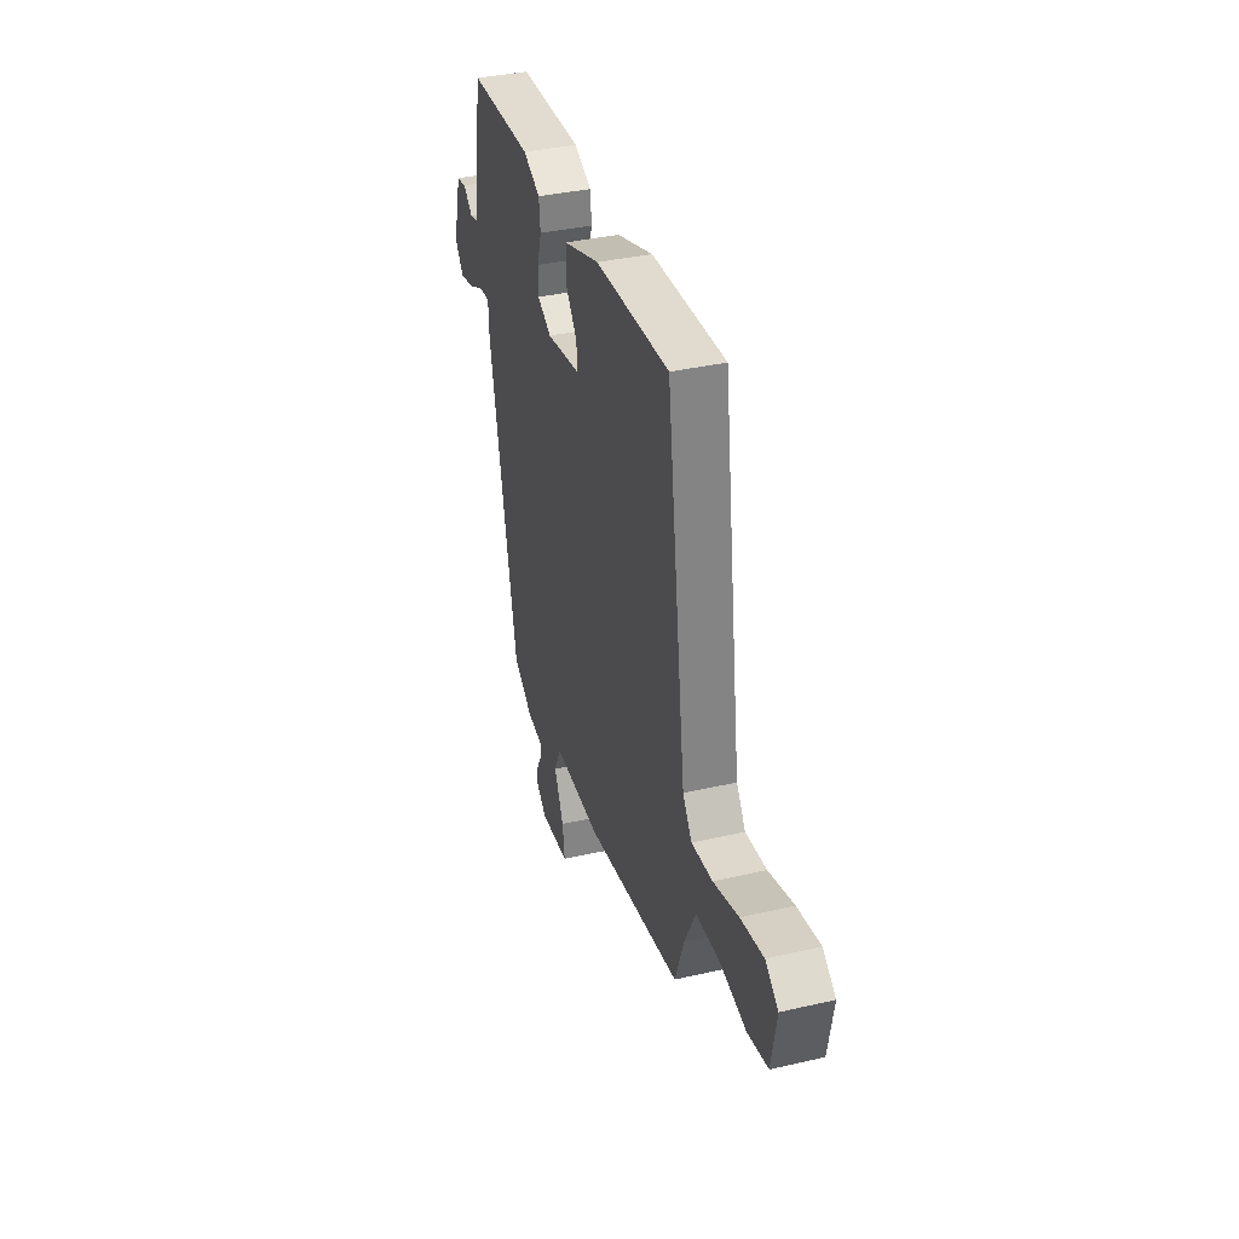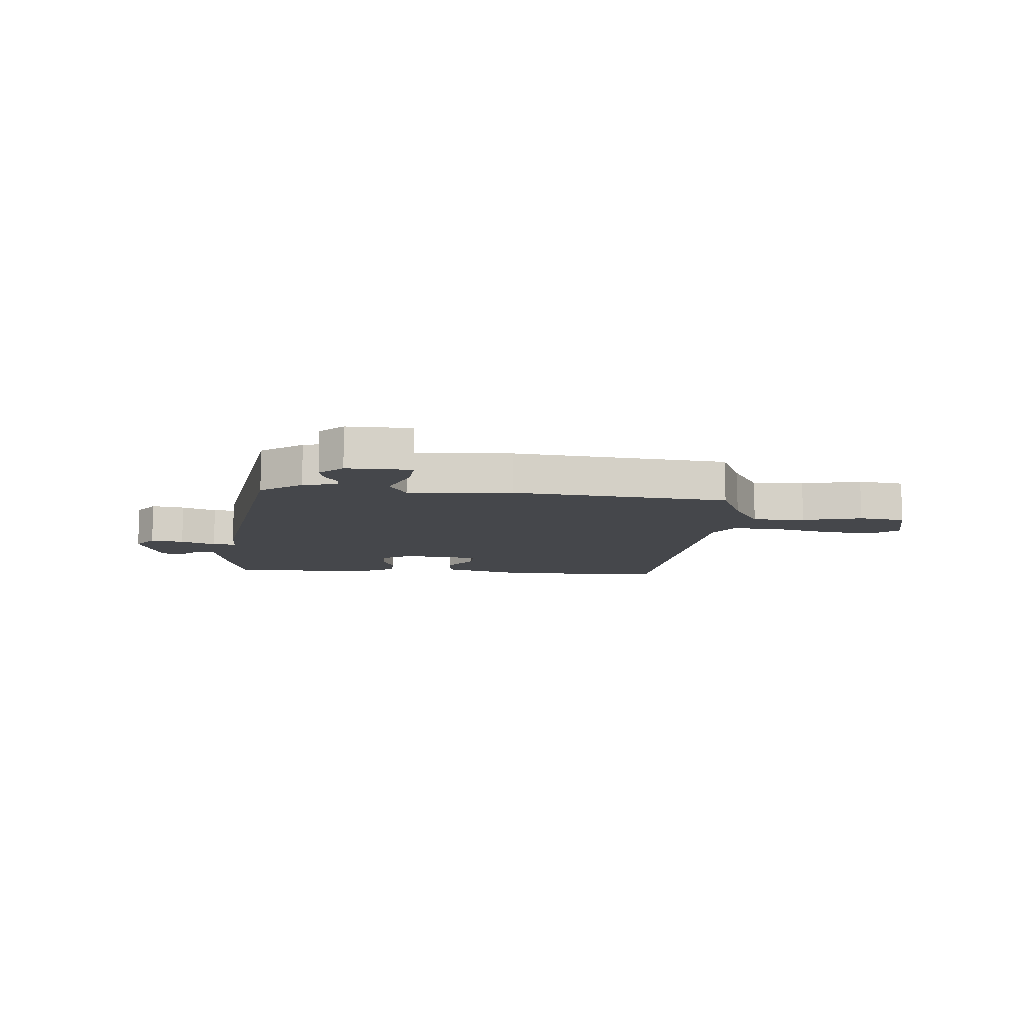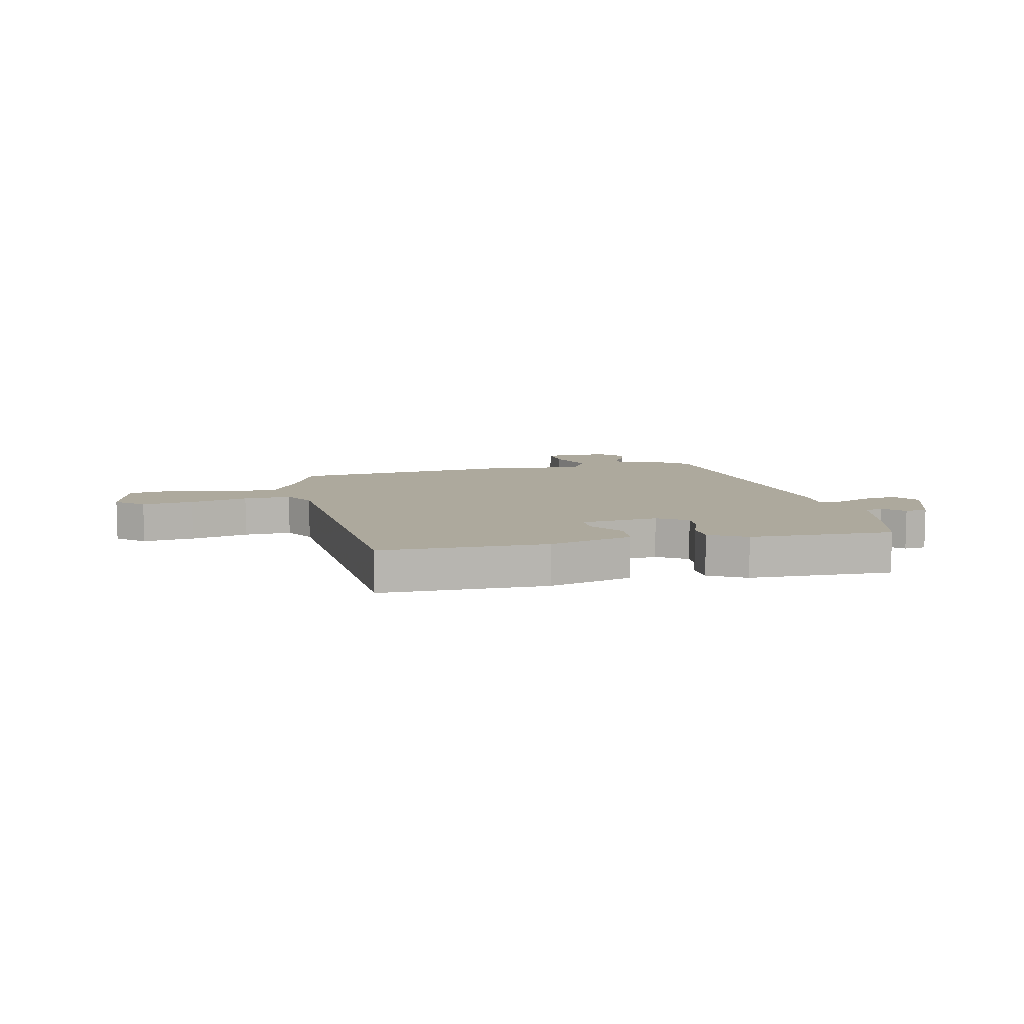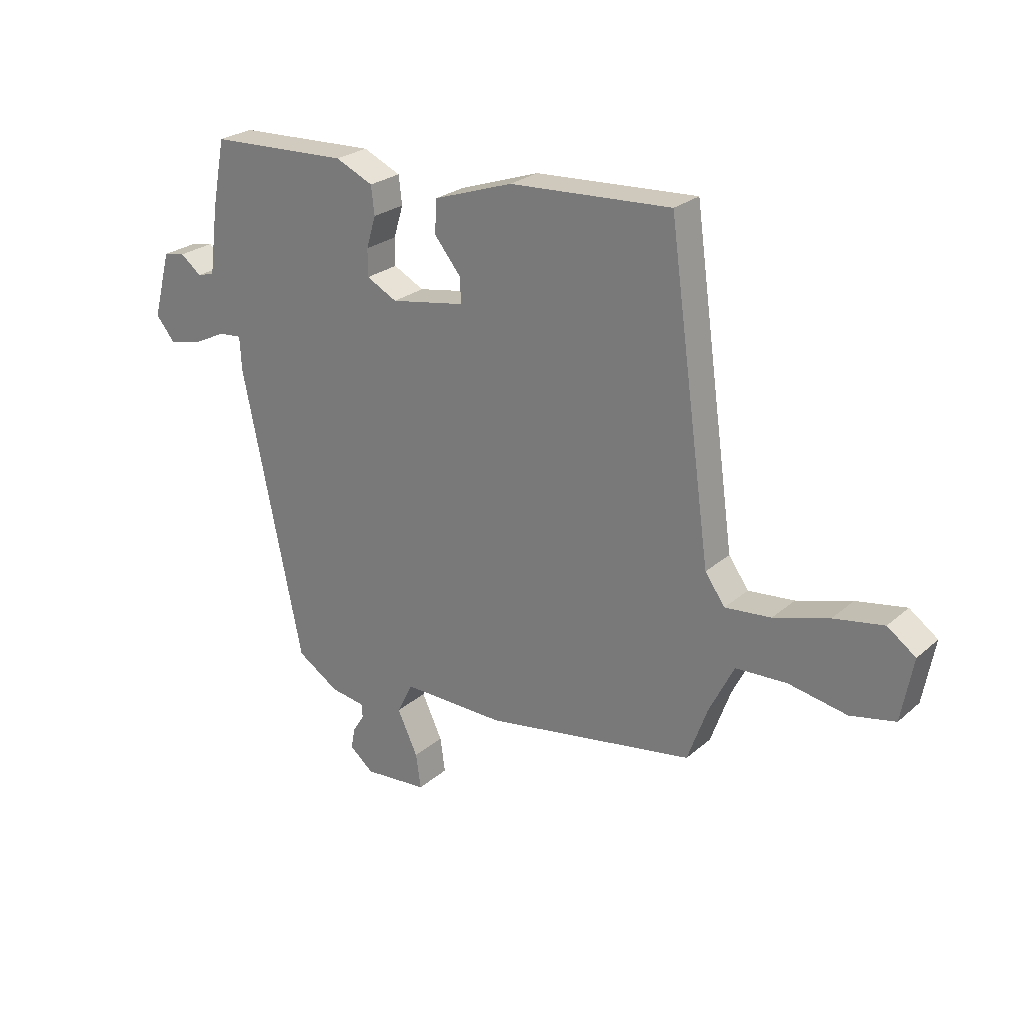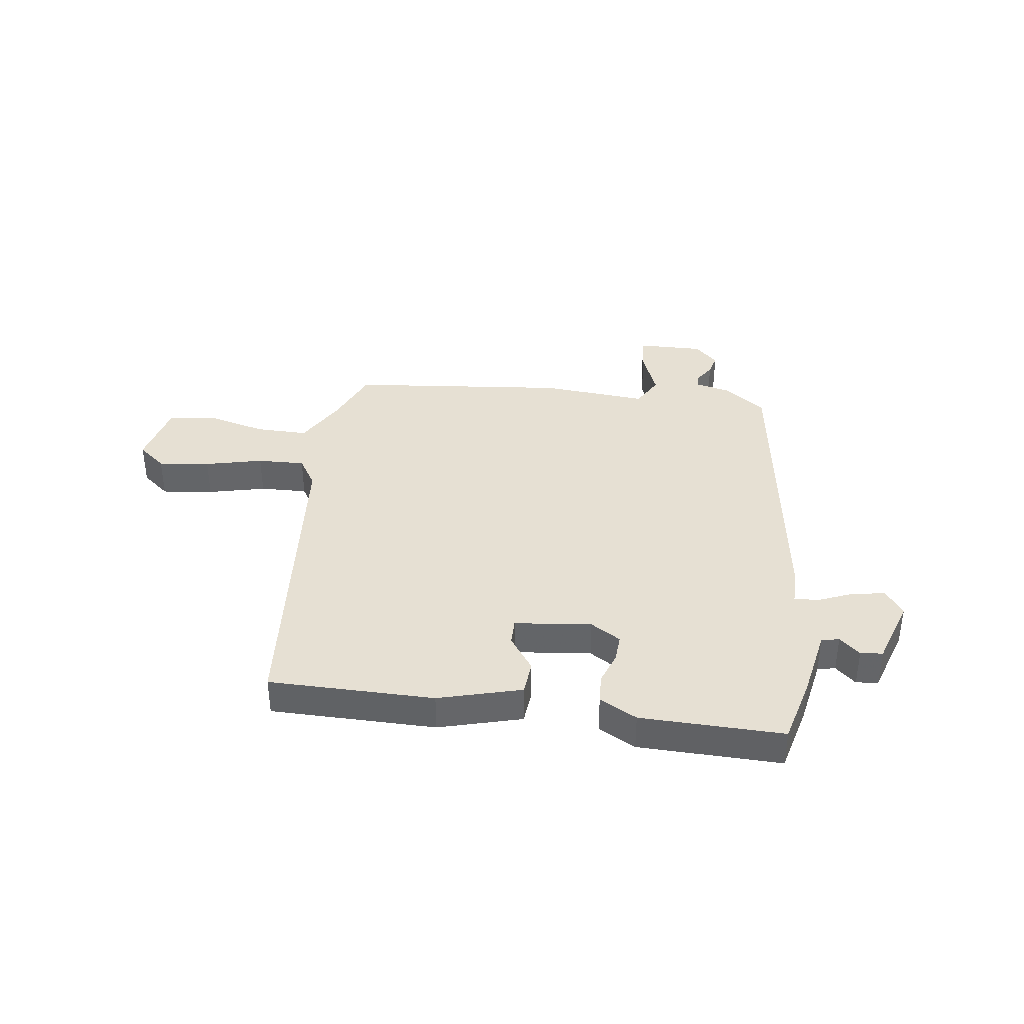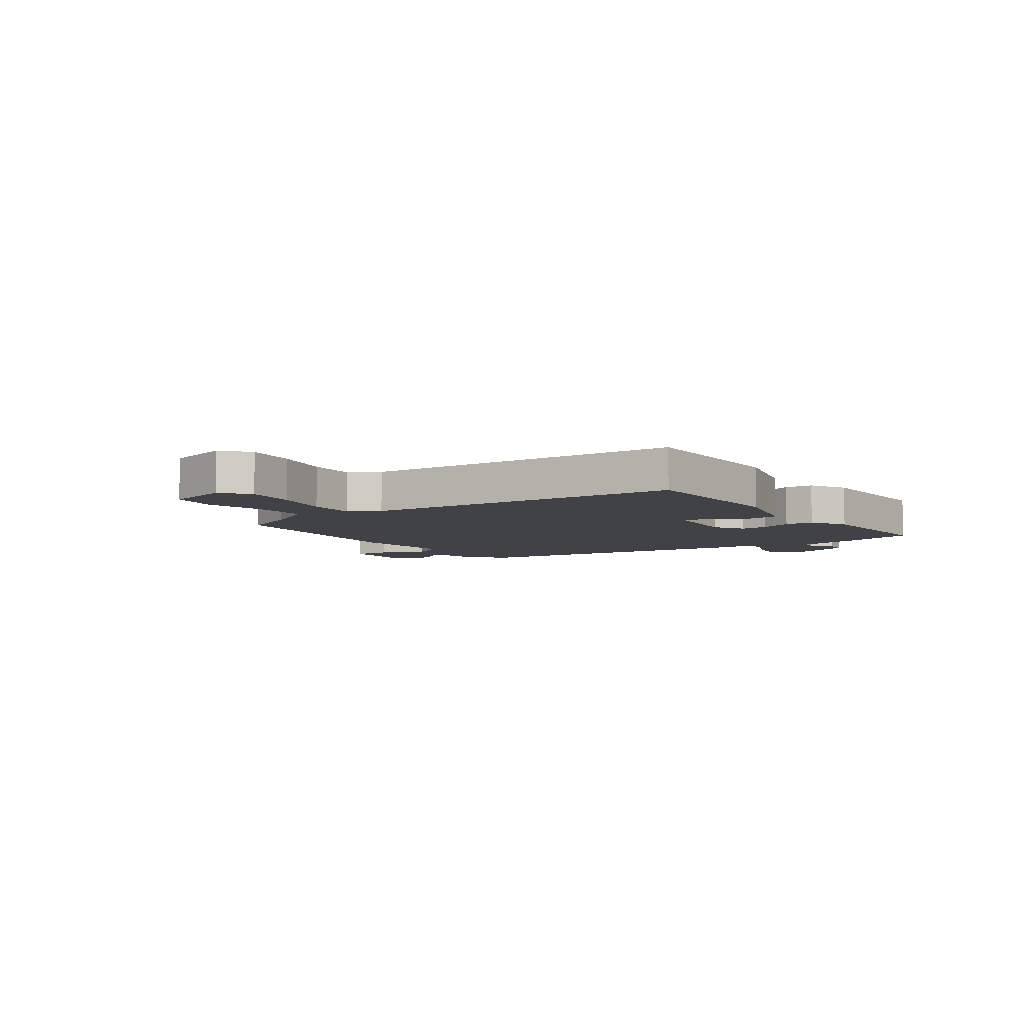
<metadata>
{"format":"obj","ext":"obj","renderer":"f3d","projection":"perspective","resolution":1024,"background":"white","views":[{"elev":36.8,"azim":-106.6,"up":"+Z"},{"elev":-10.3,"azim":178.5,"up":"+Y"},{"elev":8.9,"azim":-8.7,"up":"+Y"},{"elev":25.0,"azim":-143.7,"up":"+Z"},{"elev":38.5,"azim":11.0,"up":"+Y"},{"elev":-6.6,"azim":-50.8,"up":"+Y"}]}
</metadata>
<code>
v 0.487 0.07 0.462
v 0.51 0.07 0.343
v 0.526 0.07 0.219
v 0.557 0.07 0.21
v 0.595 0.07 0.24
v 0.634 0.07 0.233
v 0.666 0.07 0.113
v 0.631 0.07 0.07
v 0.573 0.07 0.083
v 0.513 0.07 0.112
v 0.471 0.07 0.116
v 0.468 0.07 0.056
v 0.359 0.07 -0.468
v 0.283 0.07 -0.517
v 0.221 0.07 -0.527
v 0.219 0.07 -0.552
v 0.24 0.07 -0.586
v 0.247 0.07 -0.624
v 0.204 0.07 -0.66
v 0.089 0.07 -0.651
v 0.098 0.07 -0.588
v 0.135 0.07 -0.509
v 0.107 0.07 -0.452
v -0.079 0.07 -0.456
v -0.458 0.07 -0.394
v -0.494 0.07 -0.294
v -0.539 0.07 -0.204
v -0.631 0.07 -0.2
v -0.737 0.07 -0.22
v -0.818 0.07 -0.203
v -0.839 0.07 -0.089
v -0.788 0.07 -0.052
v -0.698 0.07 -0.068
v -0.598 0.07 -0.098
v -0.515 0.07 -0.106
v -0.479 0.07 -0.055
v -0.401 0.07 0.507
v -0.109 0.07 0.491
v 0.035 0.07 0.442
v 0.037 0.07 0.382
v -0.01 0.07 0.324
v -0.013 0.07 0.278
v 0.122 0.07 0.255
v 0.177 0.07 0.284
v 0.177 0.07 0.333
v 0.16 0.07 0.39
v 0.166 0.07 0.441
v 0.234 0.07 0.472
v 0.487 0 0.462
v 0.51 0 0.343
v 0.526 0 0.219
v 0.557 0 0.21
v 0.595 0 0.24
v 0.634 0 0.233
v 0.666 0 0.113
v 0.631 0 0.07
v 0.573 0 0.083
v 0.513 0 0.112
v 0.471 0 0.116
v 0.468 0 0.056
v 0.359 0 -0.468
v 0.283 0 -0.517
v 0.221 0 -0.527
v 0.219 0 -0.552
v 0.24 0 -0.586
v 0.247 0 -0.624
v 0.204 0 -0.66
v 0.089 0 -0.651
v 0.098 0 -0.588
v 0.135 0 -0.509
v 0.107 0 -0.452
v -0.079 0 -0.456
v -0.458 0 -0.394
v -0.494 0 -0.294
v -0.539 0 -0.204
v -0.631 0 -0.2
v -0.737 0 -0.22
v -0.818 0 -0.203
v -0.839 0 -0.089
v -0.788 0 -0.052
v -0.698 0 -0.068
v -0.598 0 -0.098
v -0.515 0 -0.106
v -0.479 0 -0.055
v -0.401 0 0.507
v -0.109 0 0.491
v 0.035 0 0.442
v 0.037 0 0.382
v -0.01 0 0.324
v -0.013 0 0.278
v 0.122 0 0.255
v 0.177 0 0.284
v 0.177 0 0.333
v 0.16 0 0.39
v 0.166 0 0.441
v 0.234 0 0.472
f 1 2 3
f 48 1 3
f 47 48 3
f 46 47 3
f 45 46 3
f 44 45 3
f 43 44 3 4
f 39 40 41
f 38 39 41
f 37 38 41
f 36 37 41
f 35 36 41 42
f 32 33 34
f 31 32 34
f 30 31 34
f 29 30 34
f 28 29 34
f 27 28 34 35
f 35 42 43
f 27 35 43
f 26 27 43
f 25 26 43
f 24 25 43
f 23 24 43
f 20 21 22
f 19 20 22
f 18 19 22
f 17 18 22
f 16 17 22
f 22 23 43
f 16 22 43
f 15 16 43
f 14 15 43
f 13 14 43
f 12 13 43
f 11 12 43
f 8 9 10
f 7 8 10
f 6 7 10
f 5 6 10
f 4 5 10
f 4 10 11 43
f 51 50 49
f 51 49 96
f 51 96 95
f 51 95 94
f 51 94 93
f 51 93 92
f 52 51 92 91
f 89 88 87
f 89 87 86
f 89 86 85
f 89 85 84
f 90 89 84 83
f 82 81 80
f 82 80 79
f 82 79 78
f 82 78 77
f 82 77 76
f 83 82 76 75
f 91 90 83
f 91 83 75
f 91 75 74
f 91 74 73
f 91 73 72
f 91 72 71
f 70 69 68
f 70 68 67
f 70 67 66
f 70 66 65
f 70 65 64
f 91 71 70
f 91 70 64
f 91 64 63
f 91 63 62
f 91 62 61
f 91 61 60
f 91 60 59
f 58 57 56
f 58 56 55
f 58 55 54
f 58 54 53
f 58 53 52
f 91 59 58 52
f 1 49 50 2
f 2 50 51 3
f 3 51 52 4
f 4 52 53 5
f 5 53 54 6
f 6 54 55 7
f 7 55 56 8
f 8 56 57 9
f 9 57 58 10
f 10 58 59 11
f 11 59 60 12
f 12 60 61 13
f 13 61 62 14
f 14 62 63 15
f 15 63 64 16
f 16 64 65 17
f 17 65 66 18
f 18 66 67 19
f 19 67 68 20
f 20 68 69 21
f 21 69 70 22
f 22 70 71 23
f 23 71 72 24
f 24 72 73 25
f 25 73 74 26
f 26 74 75 27
f 27 75 76 28
f 28 76 77 29
f 29 77 78 30
f 30 78 79 31
f 31 79 80 32
f 32 80 81 33
f 33 81 82 34
f 34 82 83 35
f 35 83 84 36
f 36 84 85 37
f 37 85 86 38
f 38 86 87 39
f 39 87 88 40
f 40 88 89 41
f 41 89 90 42
f 42 90 91 43
f 43 91 92 44
f 44 92 93 45
f 45 93 94 46
f 46 94 95 47
f 47 95 96 48
f 48 96 49 1

</code>
